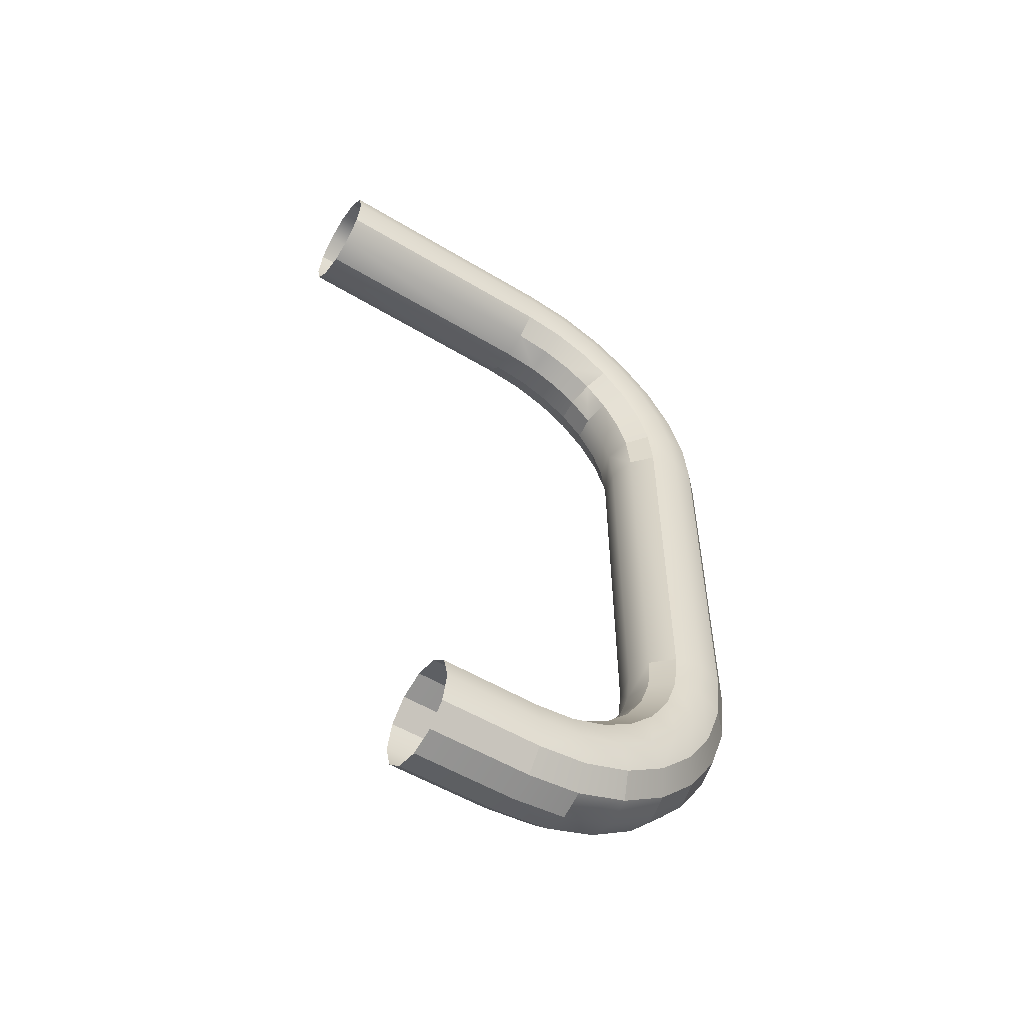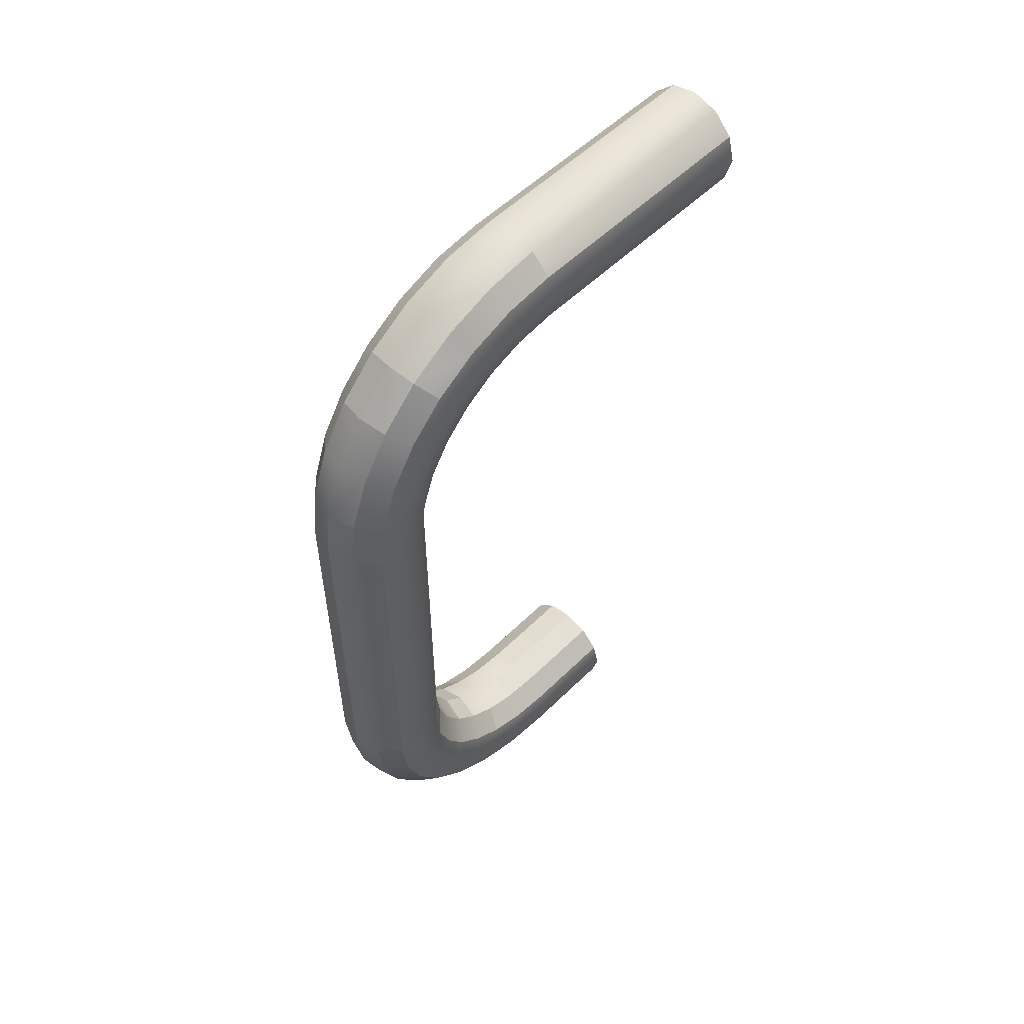
<metadata>
{"format":"obj","ext":"obj","renderer":"f3d","projection":"perspective","resolution":1024,"background":"white","views":[{"elev":-54.2,"azim":-122.6,"up":"+Z"},{"elev":54.9,"azim":44.1,"up":"+Z"}]}
</metadata>
<code>
o SM_Window_Handle26
v -0.004 0.02625 0.007059
v -0.006928 -0.01137 0.00413
v -0.004 -0.01154 0.007059
v -0.006928 0.02625 0.00413
v 0 -0.03484 -0.000153
v 0 -0.0407 -0.006019
v 0.004 -0.03986 -0.006693
v 0.004 -0.03416 -0.000994
v 0.006929 -0.02603 0.00071
v 0.006929 -0.03232 -0.003292
v 0.004 -0.02732 0.003356
v 0.006929 -0.0189 0.003262
v 0.004 -0.01957 0.006133
v 0.004 -0.01154 0.007059
v 0.006929 -0.01137 0.00413
v 0 -0.02815 -0.01609
v 0.004 -0.02544 -0.01187
v 0.004 -0.02899 -0.01541
v 0 -0.02477 -0.01271
v 0 -0.03484 -0.000153
v -0.004 -0.03986 -0.006693
v 0 -0.0407 -0.006019
v -0.004 -0.03416 -0.000994
v 0.004 -0.03341 -0.02446
v 0.004 -0.03169 -0.01966
v 0.006929 -0.03433 -0.01836
v 0.006929 -0.03628 -0.02379
v -0.006928 -0.04412 -0.02196
v -0.004 -0.04421 -0.01353
v -0.006928 -0.04157 -0.01483
v -0.004 -0.04699 -0.02129
v 0.006929 -0.04412 -0.02196
v 0.004 -0.04791 -0.02932
v 0.006929 -0.04499 -0.02948
v 0.004 -0.04699 -0.02129
v 0.004 -0.03341 -0.02446
v 0.006929 -0.03699 -0.02994
v 0.004 -0.03406 -0.03011
v 0.006929 -0.03628 -0.02379
v -0.004 -0.03341 -0.02446
v -0.004 -0.03406 -0.03011
v -0.006928 -0.03699 -0.02994
v -0.006928 -0.03628 -0.02379
v -0.004 -0.04791 -0.02932
v -0.004 -0.04699 -0.02129
v -0.006928 -0.04412 -0.02196
v -0.006928 -0.04499 -0.02948
v -0.004 -0.04791 -0.08605
v -0.004 -0.04791 -0.02932
v -0.006928 -0.04499 -0.02948
v -0.006928 -0.04499 -0.08588
v 0.006929 -0.03699 -0.08542
v 0.006929 -0.03628 -0.09158
v 0.004 -0.03341 -0.09091
v 0.004 -0.03406 -0.08525
v -0.004 -0.04791 -0.08605
v -0.006928 -0.04412 -0.09341
v -0.004 -0.04699 -0.09408
v -0.006928 -0.04499 -0.08588
v 0 -0.04518 -0.1023
v -0.004 -0.03986 -0.1087
v 0 -0.0407 -0.1093
v -0.004 -0.04421 -0.1018
v 0.004 -0.02544 -0.1035
v 0 -0.02815 -0.09928
v 0.004 -0.02899 -0.09995
v 0 -0.02477 -0.1027
v -0.004 -0.02544 -0.1035
v 0 -0.02815 -0.09928
v 0 -0.02477 -0.1027
v -0.004 -0.02899 -0.09995
v 0.006929 -0.01137 -0.1195
v 0.004 0.003965 -0.1224
v 0.006929 0.003965 -0.1195
v 0.004 -0.01154 -0.1224
v 0.006929 0.003965 -0.1115
v 0.004 -0.01074 -0.1086
v 0.006929 -0.01091 -0.1115
v 0.004 0.003965 -0.1086
v -0.006928 0.003965 -0.1115
v -0.004 -0.01074 -0.1086
v -0.004 0.003965 -0.1086
v -0.006928 -0.01091 -0.1115
v -0.004 0.003965 -0.1224
v -0.004 -0.01154 -0.1224
v -0.006928 -0.01137 -0.1195
v -0.006928 0.003965 -0.1195
v 0.006929 -0.01137 0.00413
v 0.006929 0.02625 0.00413
v 0.004 0.02625 0.007059
v 0.004 -0.01154 0.007059
v 0 0.02625 0.00813
v -0.004 -0.01154 0.007059
v -0.004 0.02625 0.007059
v 0 -0.0116 0.00813
v 0.004 -0.01957 0.006133
v -0.004 -0.01957 0.006133
v 0 -0.01981 0.007183
v 0.004 -0.02732 0.003356
v -0.004 -0.02732 0.003356
v 0 -0.0278 0.004325
v 0.004 -0.03416 -0.000994
v -0.004 -0.03416 -0.000994
v 0 -0.03484 -0.000153
v 0 -0.02477 -0.01271
v 0.004 -0.0212 -0.009168
v 0.004 -0.02544 -0.01187
v 0 -0.02072 -0.01014
v 0.004 -0.0164 -0.00745
v 0 -0.01615 -0.008501
v 0.004 -0.01074 -0.006798
v 0 -0.01068 -0.00787
v 0.004 0.02625 -0.006798
v 0 0.02625 -0.00787
v 0.006929 0.02625 -0.00387
v 0.006929 -0.01091 -0.00387
v -0.004 -0.0212 -0.009168
v 0 -0.02477 -0.01271
v -0.004 -0.02544 -0.01187
v 0 -0.02072 -0.01014
v -0.004 -0.0164 -0.00745
v 0 -0.01615 -0.008501
v -0.004 -0.01074 -0.006798
v 0 -0.01068 -0.00787
v -0.004 0.02625 -0.006798
v 0 0.02625 -0.00787
v -0.006928 0.02625 -0.00387
v -0.006928 -0.01091 -0.00387
v 0.004 -0.03416 -0.000994
v 0.006929 -0.03757 -0.008536
v 0.006929 -0.03232 -0.003292
v 0.004 -0.03986 -0.006693
v 0.006929 -0.04157 -0.01483
v 0.004 -0.04421 -0.01353
v 0.006929 -0.04412 -0.02196
v 0.004 -0.04699 -0.02129
v 0 -0.02815 -0.01609
v -0.004 -0.02544 -0.01187
v 0 -0.02477 -0.01271
v -0.004 -0.02899 -0.01541
v -0.006928 -0.02729 -0.00957
v -0.004 -0.0212 -0.009168
v -0.006928 -0.02249 -0.006521
v -0.004 -0.0164 -0.00745
v -0.006928 -0.01707 -0.00458
v -0.006928 -0.01091 -0.00387
v -0.004 -0.01074 -0.006798
v -0.004 -0.02899 -0.01541
v -0.006928 -0.02729 -0.00957
v -0.004 -0.02544 -0.01187
v -0.006928 -0.03129 -0.01357
v -0.004 -0.03169 -0.01966
v -0.006928 -0.03433 -0.01836
v -0.004 -0.03341 -0.02446
v -0.006928 -0.03628 -0.02379
v 0.004 -0.03169 -0.01966
v 0.006929 -0.03129 -0.01357
v 0.006929 -0.03433 -0.01836
v 0.004 -0.02899 -0.01541
v 0.006929 -0.02729 -0.00957
v 0.004 -0.02544 -0.01187
v 0.004 -0.0212 -0.009168
v 0.006929 -0.02249 -0.006521
v 0.004 -0.0164 -0.00745
v 0.006929 -0.01707 -0.00458
v 0.006929 -0.01091 -0.00387
v 0.004 -0.01074 -0.006798
v -0.004 -0.03986 -0.006693
v -0.006928 -0.04157 -0.01483
v -0.004 -0.04421 -0.01353
v -0.006928 -0.03757 -0.008536
v -0.004 -0.03416 -0.000994
v -0.006928 -0.03232 -0.003292
v -0.006928 -0.02603 0.00071
v -0.004 -0.02732 0.003356
v -0.006928 -0.0189 0.003262
v -0.004 -0.01957 0.006133
v -0.004 -0.01154 0.007059
v -0.006928 -0.01137 0.00413
v -0.004 -0.04791 -0.02932
v -0.004 -0.04791 -0.08605
v 0 -0.04899 -0.08611
v 0 -0.04899 -0.02925
v -0.004 -0.04699 -0.02129
v 0 -0.04804 -0.02105
v -0.004 -0.04421 -0.01353
v 0.004 -0.04421 -0.01353
v 0.004 -0.04699 -0.02129
v 0 -0.04518 -0.01306
v -0.004 -0.03986 -0.006693
v 0.004 -0.03986 -0.006693
v 0 -0.0407 -0.006019
v 0.006929 -0.03433 -0.097
v 0.004 -0.03341 -0.09091
v 0.006929 -0.03628 -0.09158
v 0.004 -0.03169 -0.09571
v 0.006929 -0.03129 -0.1018
v 0.004 -0.02899 -0.09995
v 0.006929 -0.02729 -0.1058
v 0.004 -0.02544 -0.1035
v 0.004 -0.0212 -0.1062
v 0.006929 -0.02249 -0.1088
v -0.004 -0.04421 -0.1018
v -0.004 -0.04699 -0.09408
v -0.006928 -0.04412 -0.09341
v -0.006928 -0.04157 -0.1005
v -0.004 -0.03986 -0.1087
v -0.006928 -0.03757 -0.1068
v -0.004 -0.03416 -0.1144
v -0.006928 -0.03232 -0.1121
v -0.006928 -0.02603 -0.1161
v -0.004 -0.02732 -0.1187
v 0.006929 -0.04157 -0.1005
v 0.004 -0.03986 -0.1087
v 0.006929 -0.03757 -0.1068
v 0.004 -0.04421 -0.1018
v 0.006929 -0.04412 -0.09341
v 0.004 -0.04699 -0.09408
v 0.004 -0.04791 -0.08605
v 0.006929 -0.04499 -0.08588
v 0.004 -0.01074 -0.1086
v 0 -0.01615 -0.1069
v 0.004 -0.0164 -0.1079
v 0 -0.01068 -0.1075
v 0.004 0.003965 -0.1086
v 0 0.003965 -0.1075
v 0 -0.0116 -0.1235
v 0 -0.01981 -0.1226
v -0.004 -0.01957 -0.1215
v -0.004 -0.01154 -0.1224
v 0 0.003965 -0.1235
v -0.004 0.003965 -0.1224
v 0.004 -0.01154 -0.1224
v 0 0.003965 -0.1235
v 0.004 0.003965 -0.1224
v 0 -0.0116 -0.1235
v 0.004 -0.01957 -0.1215
v 0 -0.01981 -0.1226
v 0.004 -0.02732 -0.1187
v -0.004 -0.02732 -0.1187
v -0.004 -0.01957 -0.1215
v 0 -0.0278 -0.1197
v 0.004 -0.03416 -0.1144
v -0.004 -0.03416 -0.1144
v 0 -0.03484 -0.1152
v -0.004 0.003965 -0.1086
v 0 -0.01068 -0.1075
v 0 0.003965 -0.1075
v -0.004 -0.01074 -0.1086
v 0 -0.01615 -0.1069
v -0.004 -0.0164 -0.1079
v 0 -0.02072 -0.1052
v 0.004 -0.0164 -0.1079
v -0.004 -0.0212 -0.1062
v 0.004 -0.0212 -0.1062
v 0 -0.02477 -0.1027
v -0.004 -0.02544 -0.1035
v 0.004 -0.02544 -0.1035
v 0 -0.04899 -0.02925
v 0.004 -0.04699 -0.02129
v 0 -0.04804 -0.02105
v 0.004 -0.04791 -0.02932
v 0.006929 -0.04499 -0.08588
v 0.006929 -0.04499 -0.02948
v 0.004 -0.04791 -0.08605
v 0 -0.04899 -0.08611
v 0.004 -0.04699 -0.09408
v -0.004 -0.04699 -0.09408
v -0.004 -0.04791 -0.08605
v 0 -0.04804 -0.09432
v -0.004 -0.04421 -0.1018
v 0.004 -0.04421 -0.1018
v 0 -0.04518 -0.1023
v 0.004 -0.03986 -0.1087
v 0 -0.0407 -0.1093
v -0.004 -0.03341 -0.09091
v -0.006928 -0.03699 -0.08542
v -0.004 -0.03406 -0.08525
v -0.006928 -0.03628 -0.09158
v -0.006928 -0.03433 -0.097
v -0.004 -0.03169 -0.09571
v -0.006928 -0.03129 -0.1018
v -0.004 -0.02899 -0.09995
v -0.006928 -0.02729 -0.1058
v -0.004 -0.02544 -0.1035
v -0.004 -0.0212 -0.1062
v -0.006928 -0.02249 -0.1088
v 0.004 -0.03986 -0.1087
v 0 -0.0407 -0.1093
v 0.004 -0.03416 -0.1144
v 0 -0.03484 -0.1152
v -0.004 -0.03416 -0.1144
v -0.004 -0.03986 -0.1087
v 0.004 -0.03416 -0.1144
v 0.006929 -0.03757 -0.1068
v 0.004 -0.03986 -0.1087
v 0.006929 -0.03232 -0.1121
v 0.006929 -0.02603 -0.1161
v 0.004 -0.02732 -0.1187
v 0.004 -0.02732 -0.1187
v 0.006929 -0.0189 -0.1186
v 0.006929 -0.02603 -0.1161
v 0.004 -0.01957 -0.1215
v 0.004 -0.01154 -0.1224
v 0.006929 -0.01137 -0.1195
v 0.006929 -0.02249 -0.1088
v 0.004 -0.0164 -0.1079
v 0.004 -0.0212 -0.1062
v 0.006929 -0.01707 -0.1108
v 0.006929 -0.01091 -0.1115
v 0.004 -0.01074 -0.1086
v -0.004 -0.0164 -0.1079
v -0.006928 -0.02249 -0.1088
v -0.004 -0.0212 -0.1062
v -0.006928 -0.01707 -0.1108
v -0.006928 -0.01091 -0.1115
v -0.004 -0.01074 -0.1086
v -0.006928 -0.0189 -0.1186
v -0.004 -0.02732 -0.1187
v -0.006928 -0.02603 -0.1161
v -0.004 -0.01957 -0.1215
v -0.004 -0.01154 -0.1224
v -0.006928 -0.01137 -0.1195
v 0.008 0.02625 0.00013
v 0.006929 -0.01091 -0.00387
v 0.006929 0.02625 -0.00387
v 0.008 -0.01114 0.00013
v 0.006929 0.02625 0.00413
v 0.006929 -0.01707 -0.00458
v 0.006929 -0.01137 0.00413
v 0.008 -0.01798 -0.000659
v 0.006929 -0.0189 0.003262
v 0.006929 -0.02603 0.00071
v 0.008 -0.02426 -0.002906
v 0.006929 -0.02249 -0.006521
v 0.006929 -0.03232 -0.003292
v 0.008 -0.0298 -0.006431
v 0.006929 -0.02729 -0.00957
v 0.006929 -0.03129 -0.01357
v 0.008 -0.03443 -0.01105
v 0.006929 -0.03757 -0.008536
v 0.006929 -0.03433 -0.01836
v 0.008 -0.03795 -0.0166
v 0.006929 -0.04157 -0.01483
v 0.006929 -0.03628 -0.02379
v 0.008 -0.0402 -0.02287
v 0.006929 -0.04412 -0.02196
v 0.006929 -0.04499 -0.02948
v 0.008 -0.04099 -0.02971
v 0.006929 -0.03699 -0.02994
v 0.006929 -0.03699 -0.08542
v 0.008 -0.04099 -0.08565
v 0.006929 -0.04499 -0.08588
v 0.006929 -0.03628 -0.09158
v 0.008 -0.0402 -0.09249
v 0.006929 -0.04412 -0.09341
v 0.006929 -0.04157 -0.1005
v 0.008 -0.03795 -0.09877
v 0.006929 -0.03433 -0.097
v 0.006929 -0.03757 -0.1068
v 0.008 -0.03443 -0.1043
v 0.006929 -0.03129 -0.1018
v 0.006929 -0.03232 -0.1121
v 0.008 -0.0298 -0.1089
v 0.006929 -0.02729 -0.1058
v 0.006929 -0.02249 -0.1088
v 0.008 -0.02426 -0.1125
v 0.006929 -0.02603 -0.1161
v 0.006929 -0.01707 -0.1108
v 0.008 -0.01798 -0.1147
v 0.006929 -0.0189 -0.1186
v 0.006929 -0.01137 -0.1195
v 0.008 -0.01114 -0.1155
v 0.006929 0.003965 -0.1195
v 0.006929 -0.01091 -0.1115
v 0.008 0.003965 -0.1155
v 0.006929 0.003965 -0.1115
v -0.006928 -0.01091 -0.00387
v -0.008 0.02625 0.00013
v -0.006928 0.02625 -0.00387
v -0.008 -0.01114 0.00013
v -0.006928 0.02625 0.00413
v -0.006928 -0.01707 -0.00458
v -0.006928 -0.01137 0.00413
v -0.008 -0.01798 -0.000659
v -0.006928 -0.0189 0.003262
v -0.006928 -0.02603 0.00071
v -0.008 -0.02426 -0.002906
v -0.006928 -0.02249 -0.006521
v -0.006928 -0.03232 -0.003292
v -0.008 -0.0298 -0.006431
v -0.006928 -0.02729 -0.00957
v -0.006928 -0.03129 -0.01357
v -0.008 -0.03443 -0.01105
v -0.006928 -0.03757 -0.008536
v -0.006928 -0.03433 -0.01836
v -0.008 -0.03795 -0.0166
v -0.006928 -0.04157 -0.01483
v -0.006928 -0.03628 -0.02379
v -0.008 -0.0402 -0.02287
v -0.006928 -0.04412 -0.02196
v -0.006928 -0.04499 -0.02948
v -0.008 -0.04099 -0.02971
v -0.006928 -0.03699 -0.02994
v -0.006928 -0.04499 -0.08588
v -0.008 -0.04099 -0.08565
v -0.006928 -0.03699 -0.08542
v -0.006928 -0.03628 -0.09158
v -0.008 -0.0402 -0.09249
v -0.006928 -0.04412 -0.09341
v -0.006928 -0.04157 -0.1005
v -0.008 -0.03795 -0.09877
v -0.006928 -0.03433 -0.097
v -0.006928 -0.03757 -0.1068
v -0.008 -0.03443 -0.1043
v -0.006928 -0.03129 -0.1018
v -0.006928 -0.03232 -0.1121
v -0.008 -0.0298 -0.1089
v -0.006928 -0.02729 -0.1058
v -0.006928 -0.02249 -0.1088
v -0.008 -0.02426 -0.1125
v -0.006928 -0.02603 -0.1161
v -0.006928 -0.01707 -0.1108
v -0.008 -0.01798 -0.1147
v -0.006928 -0.0189 -0.1186
v -0.006928 -0.01137 -0.1195
v -0.008 -0.01114 -0.1155
v -0.006928 0.003965 -0.1195
v -0.006928 -0.01091 -0.1115
v -0.008 0.003965 -0.1155
v -0.006928 0.003965 -0.1115
v 0.006929 -0.03699 -0.02994
v 0.006929 -0.03699 -0.08542
v 0.004 -0.03406 -0.08525
v 0.004 -0.03406 -0.03011
v 0 -0.03299 -0.08519
v 0 -0.03236 -0.09066
v 0.004 -0.03341 -0.09091
v 0 -0.03299 -0.03017
v 0 -0.03072 -0.09523
v 0.004 -0.03169 -0.09571
v -0.004 -0.03406 -0.08525
v 0.004 -0.02899 -0.09995
v 0 -0.02815 -0.09928
v -0.004 -0.03341 -0.09091
v -0.004 -0.03169 -0.09571
v -0.004 -0.02899 -0.09995
v -0.004 -0.03406 -0.03011
v -0.006928 -0.03699 -0.08542
v -0.006928 -0.03699 -0.02994
v 0 -0.03236 -0.02471
v -0.004 -0.03341 -0.02446
v 0.004 -0.03341 -0.02446
v 0 -0.03072 -0.02013
v -0.004 -0.03169 -0.01966
v 0.004 -0.03169 -0.01966
v 0 -0.02815 -0.01609
v -0.004 -0.02899 -0.01541
v 0.004 -0.02899 -0.01541
f 1 2 3
f 2 1 4
f 5 6 7
f 8 5 7
f 9 8 10
f 8 9 11
f 12 11 9
f 11 12 13
f 12 14 13
f 14 12 15
f 16 17 18
f 17 16 19
f 20 21 22
f 21 20 23
f 24 25 26
f 26 27 24
f 28 29 30
f 29 28 31
f 32 33 34
f 33 32 35
f 36 37 38
f 37 36 39
f 40 41 42
f 40 42 43
f 44 45 46
f 46 47 44
f 48 49 50
f 50 51 48
f 52 53 54
f 52 54 55
f 56 57 58
f 57 56 59
f 60 61 62
f 61 60 63
f 64 65 66
f 65 64 67
f 68 69 70
f 69 68 71
f 72 73 74
f 73 72 75
f 76 77 78
f 77 76 79
f 80 81 82
f 81 80 83
f 84 85 86
f 86 87 84
f 88 89 90
f 90 91 88
f 91 90 92
f 93 92 94
f 92 95 91
f 92 93 95
f 96 91 95
f 97 95 93
f 95 98 96
f 95 97 98
f 99 96 98
f 100 98 97
f 98 101 99
f 98 100 101
f 99 101 102
f 103 101 100
f 101 104 102
f 101 103 104
f 105 106 107
f 106 105 108
f 108 109 106
f 109 108 110
f 110 111 109
f 111 110 112
f 113 112 114
f 112 113 111
f 115 111 113
f 111 115 116
f 117 118 119
f 118 117 120
f 121 120 117
f 120 121 122
f 123 122 121
f 122 123 124
f 124 125 126
f 125 124 123
f 123 127 125
f 127 123 128
f 129 130 131
f 130 129 132
f 133 130 132
f 133 132 134
f 135 133 134
f 134 136 135
f 137 138 139
f 138 137 140
f 141 142 138
f 142 141 143
f 143 144 142
f 144 143 145
f 146 144 145
f 144 146 147
f 148 149 150
f 149 148 151
f 152 151 148
f 151 152 153
f 154 153 152
f 153 154 155
f 156 157 158
f 156 159 157
f 159 160 157
f 160 159 161
f 162 160 161
f 160 162 163
f 164 163 162
f 163 164 165
f 164 166 165
f 166 164 167
f 168 169 170
f 169 168 171
f 172 171 168
f 171 172 173
f 172 174 173
f 174 172 175
f 175 176 174
f 176 175 177
f 178 176 177
f 176 178 179
f 180 181 182
f 182 183 180
f 184 180 183
f 183 185 184
f 186 184 185
f 187 185 188
f 185 189 186
f 185 187 189
f 190 186 189
f 191 189 187
f 192 190 189
f 189 191 192
f 193 194 195
f 194 193 196
f 197 196 193
f 196 197 198
f 199 198 197
f 198 199 200
f 199 201 200
f 201 199 202
f 203 204 205
f 203 205 206
f 207 203 206
f 207 206 208
f 209 207 208
f 209 208 210
f 211 209 210
f 209 211 212
f 213 214 215
f 214 213 216
f 217 216 213
f 216 217 218
f 219 218 217
f 217 220 219
f 221 222 223
f 222 221 224
f 225 224 221
f 224 225 226
f 227 228 229
f 229 230 227
f 231 227 230
f 230 232 231
f 233 234 235
f 234 233 236
f 237 236 233
f 236 237 238
f 239 238 237
f 240 241 238
f 238 239 242
f 238 242 240
f 243 242 239
f 244 240 242
f 242 243 245
f 245 244 242
f 246 247 248
f 247 246 249
f 249 250 247
f 250 249 251
f 251 252 250
f 252 253 250
f 252 251 254
f 253 252 255
f 254 256 252
f 256 255 252
f 256 254 257
f 255 256 258
f 259 260 261
f 260 259 262
f 263 264 262
f 262 265 263
f 265 262 259
f 259 266 265
f 267 265 266
f 268 266 269
f 266 270 267
f 266 268 270
f 271 270 268
f 272 267 270
f 270 271 273
f 270 273 272
f 272 273 274
f 273 275 274
f 276 277 278
f 277 276 279
f 280 279 276
f 280 276 281
f 282 280 281
f 282 281 283
f 284 282 283
f 284 283 285
f 286 284 285
f 284 286 287
f 288 289 290
f 289 291 290
f 289 292 291
f 292 289 293
f 294 295 296
f 295 294 297
f 294 298 297
f 298 294 299
f 300 301 302
f 301 300 303
f 304 301 303
f 301 304 305
f 306 307 308
f 307 306 309
f 310 307 309
f 307 310 311
f 312 313 314
f 313 312 315
f 312 316 315
f 316 312 317
f 318 319 320
f 319 318 321
f 318 322 321
f 322 318 323
f 324 325 326
f 325 324 327
f 328 327 324
f 327 329 325
f 328 330 327
f 330 331 327
f 329 327 331
f 331 330 332
f 333 331 332
f 334 329 331
f 331 333 334
f 329 334 335
f 336 334 333
f 337 335 334
f 334 336 337
f 335 337 338
f 337 339 338
f 336 340 337
f 339 337 340
f 340 336 341
f 340 342 339
f 343 340 341
f 342 340 343
f 343 341 344
f 345 342 343
f 346 343 344
f 343 346 345
f 344 347 346
f 348 346 347
f 349 345 346
f 346 348 349
f 345 349 350
f 351 350 349
f 352 349 348
f 349 352 351
f 348 353 352
f 351 352 354
f 353 355 352
f 352 355 354
f 353 356 355
f 357 355 356
f 358 354 355
f 355 357 358
f 354 358 359
f 360 358 357
f 361 359 358
f 358 360 361
f 359 361 362
f 363 361 360
f 364 362 361
f 361 363 364
f 362 364 365
f 364 366 365
f 363 367 364
f 366 364 367
f 367 363 368
f 367 369 366
f 368 370 367
f 369 367 370
f 370 368 371
f 372 370 371
f 373 369 370
f 370 372 373
f 374 373 372
f 369 373 375
f 373 374 376
f 376 375 373
f 375 376 377
f 378 379 380
f 379 378 381
f 381 382 379
f 383 381 378
f 382 381 384
f 385 384 381
f 381 383 385
f 384 385 386
f 385 387 386
f 383 388 385
f 387 385 388
f 388 383 389
f 388 390 387
f 389 391 388
f 390 388 391
f 391 389 392
f 393 391 392
f 394 390 391
f 391 393 394
f 390 394 395
f 396 394 393
f 397 395 394
f 394 396 397
f 395 397 398
f 399 397 396
f 400 398 397
f 397 399 400
f 398 400 401
f 400 402 401
f 400 399 403
f 400 403 402
f 399 404 403
f 405 402 403
f 406 403 404
f 403 406 405
f 404 407 406
f 408 406 407
f 409 405 406
f 406 408 409
f 405 409 410
f 411 410 409
f 412 409 408
f 411 409 412
f 412 408 413
f 414 411 412
f 415 412 413
f 414 412 415
f 415 413 416
f 417 414 415
f 416 418 415
f 417 415 418
f 418 416 419
f 420 418 419
f 421 417 418
f 418 420 421
f 417 421 422
f 423 421 420
f 424 422 421
f 421 423 424
f 422 424 425
f 424 426 425
f 423 427 424
f 426 424 427
f 427 428 426
f 427 423 429
f 427 430 428
f 429 430 427
f 429 431 430
f 432 433 434
f 434 435 432
f 435 434 436
f 436 434 437
f 434 438 437
f 436 439 435
f 437 438 440
f 438 441 440
f 437 442 436
f 441 443 444
f 440 441 444
f 442 437 445
f 440 445 437
f 445 440 446
f 444 446 440
f 446 444 447
f 448 436 442
f 436 448 439
f 448 442 449
f 449 450 448
f 451 439 448
f 451 435 439
f 452 451 448
f 435 451 453
f 454 451 452
f 454 453 451
f 455 454 452
f 453 454 456
f 457 454 455
f 457 456 454
f 458 457 455
f 456 457 459

</code>
